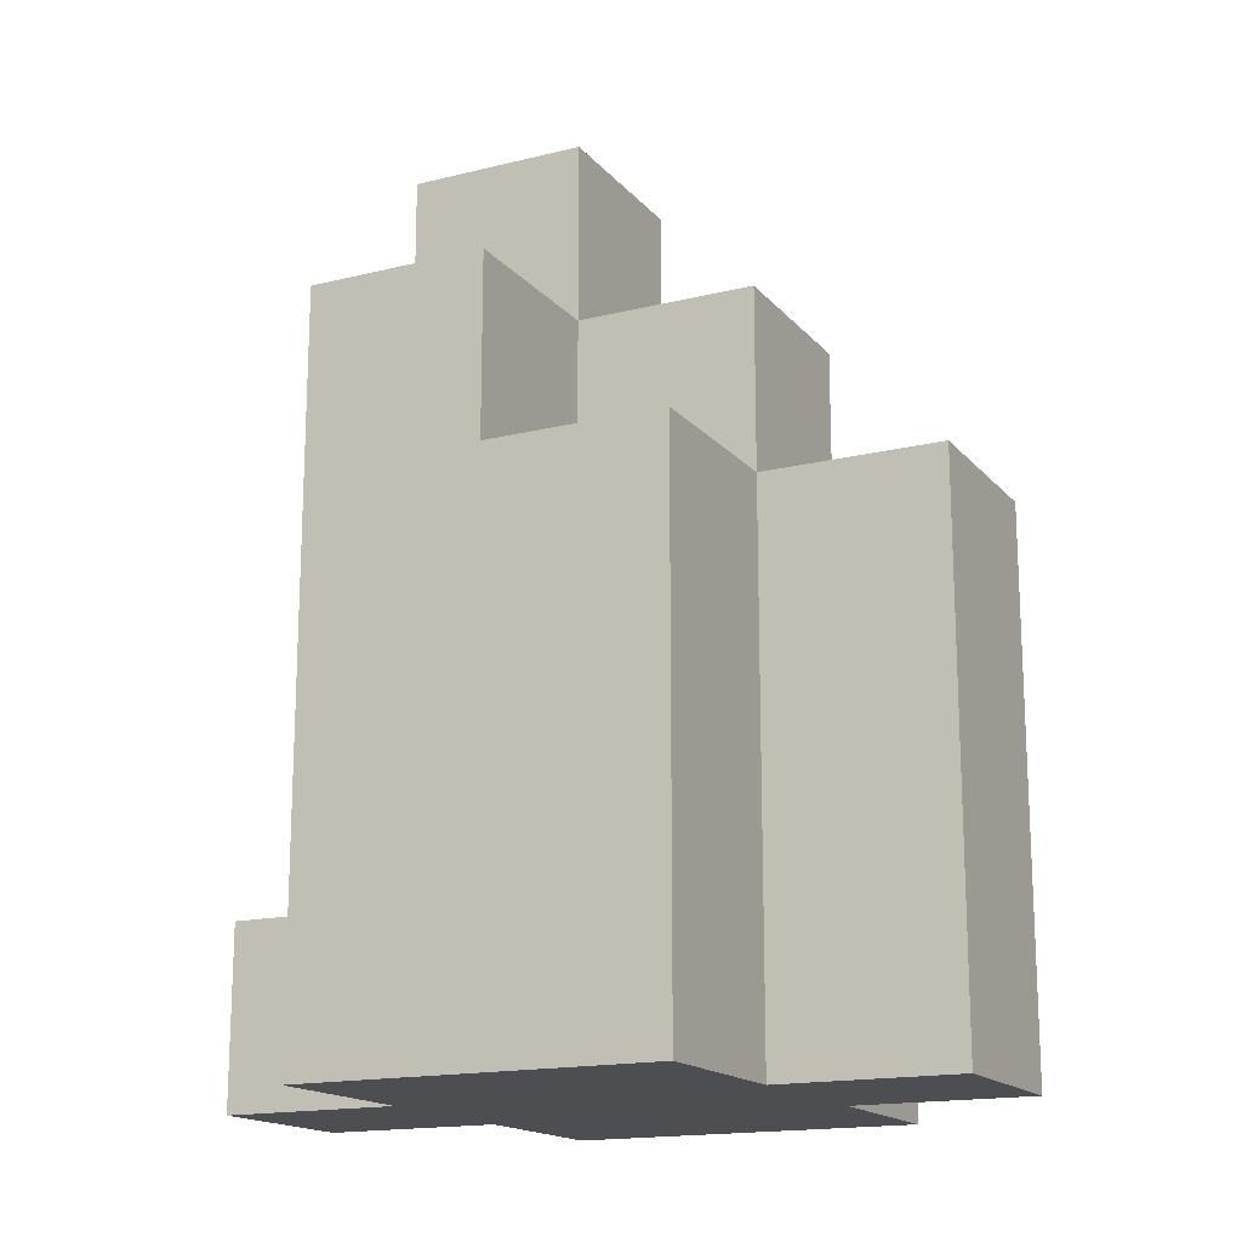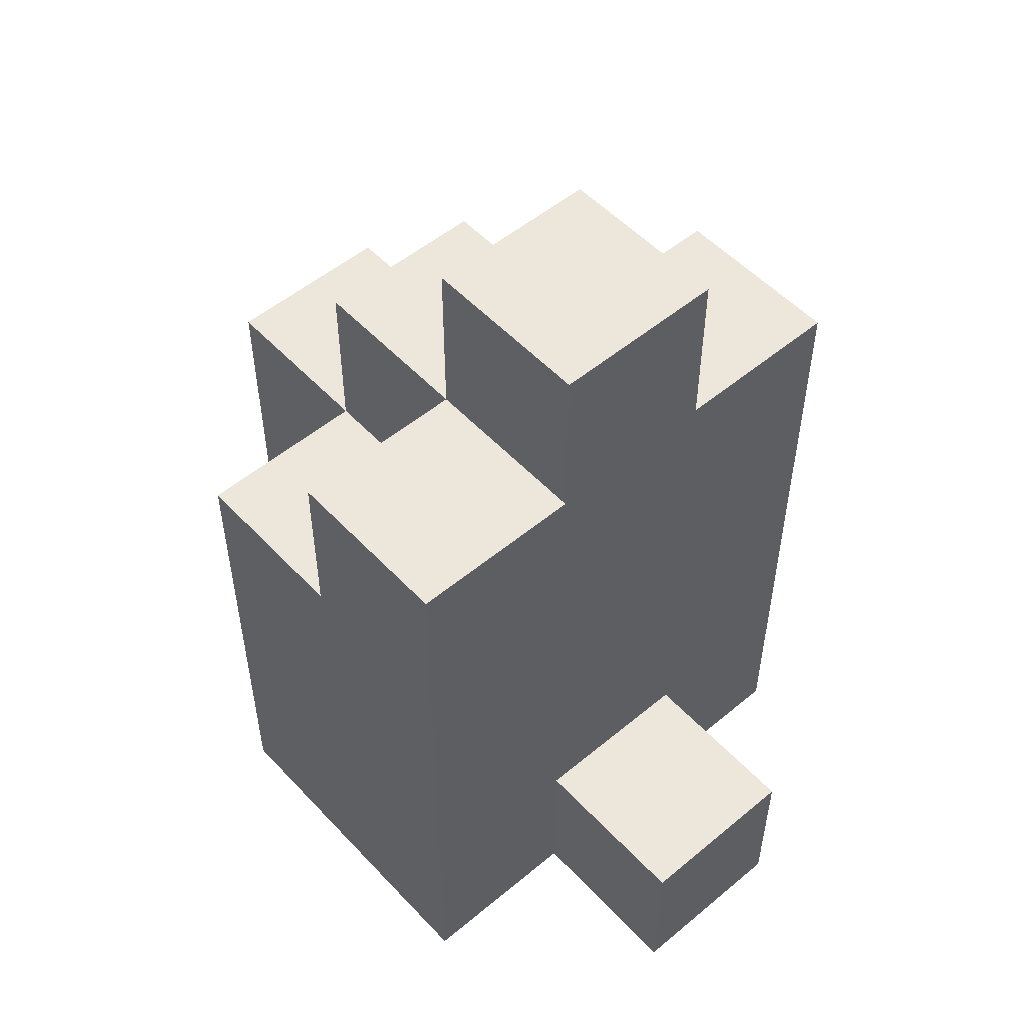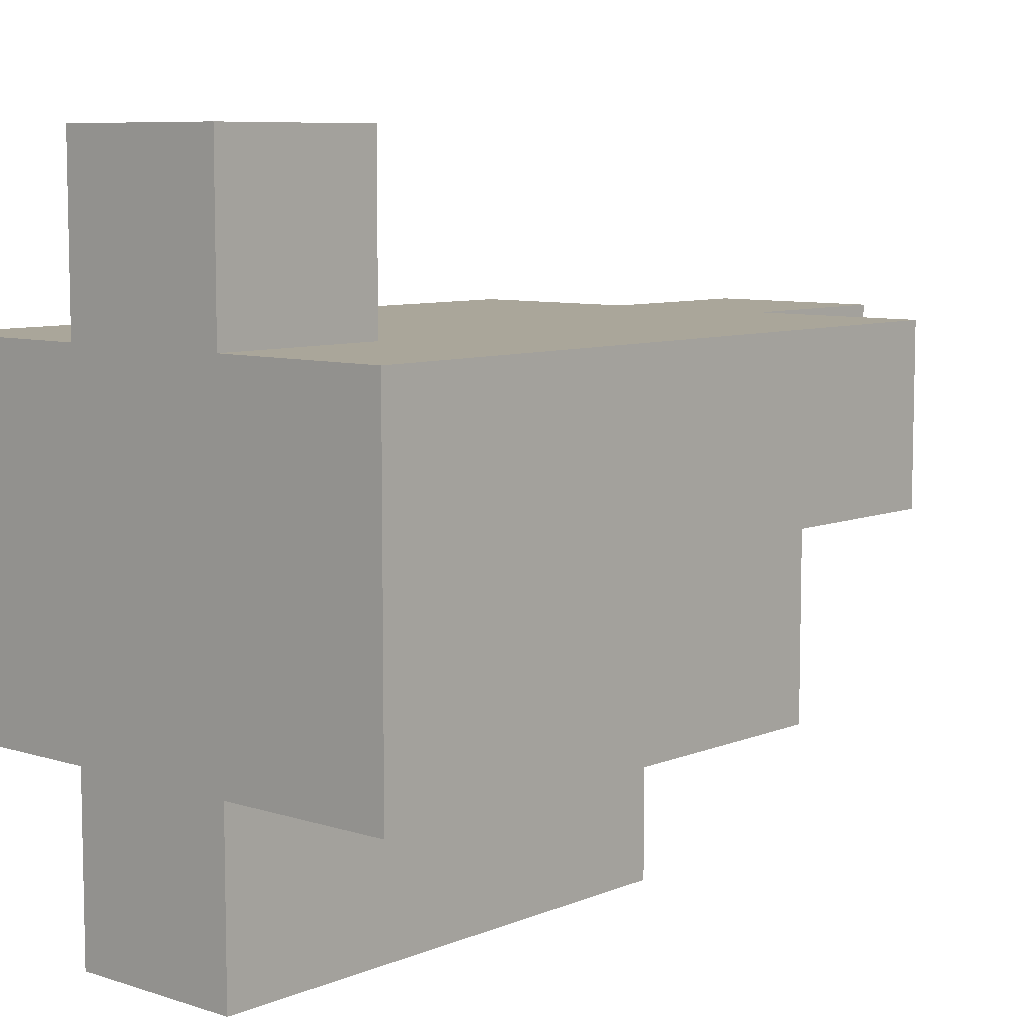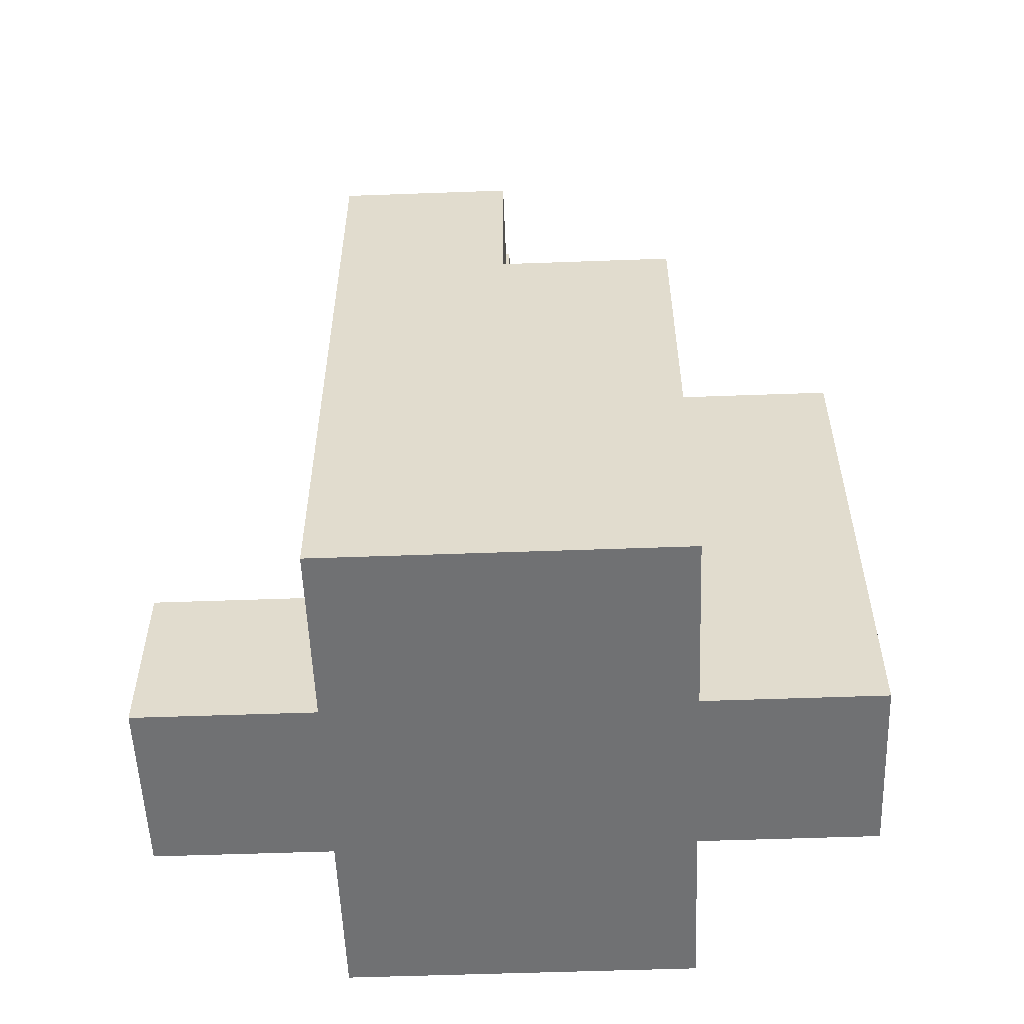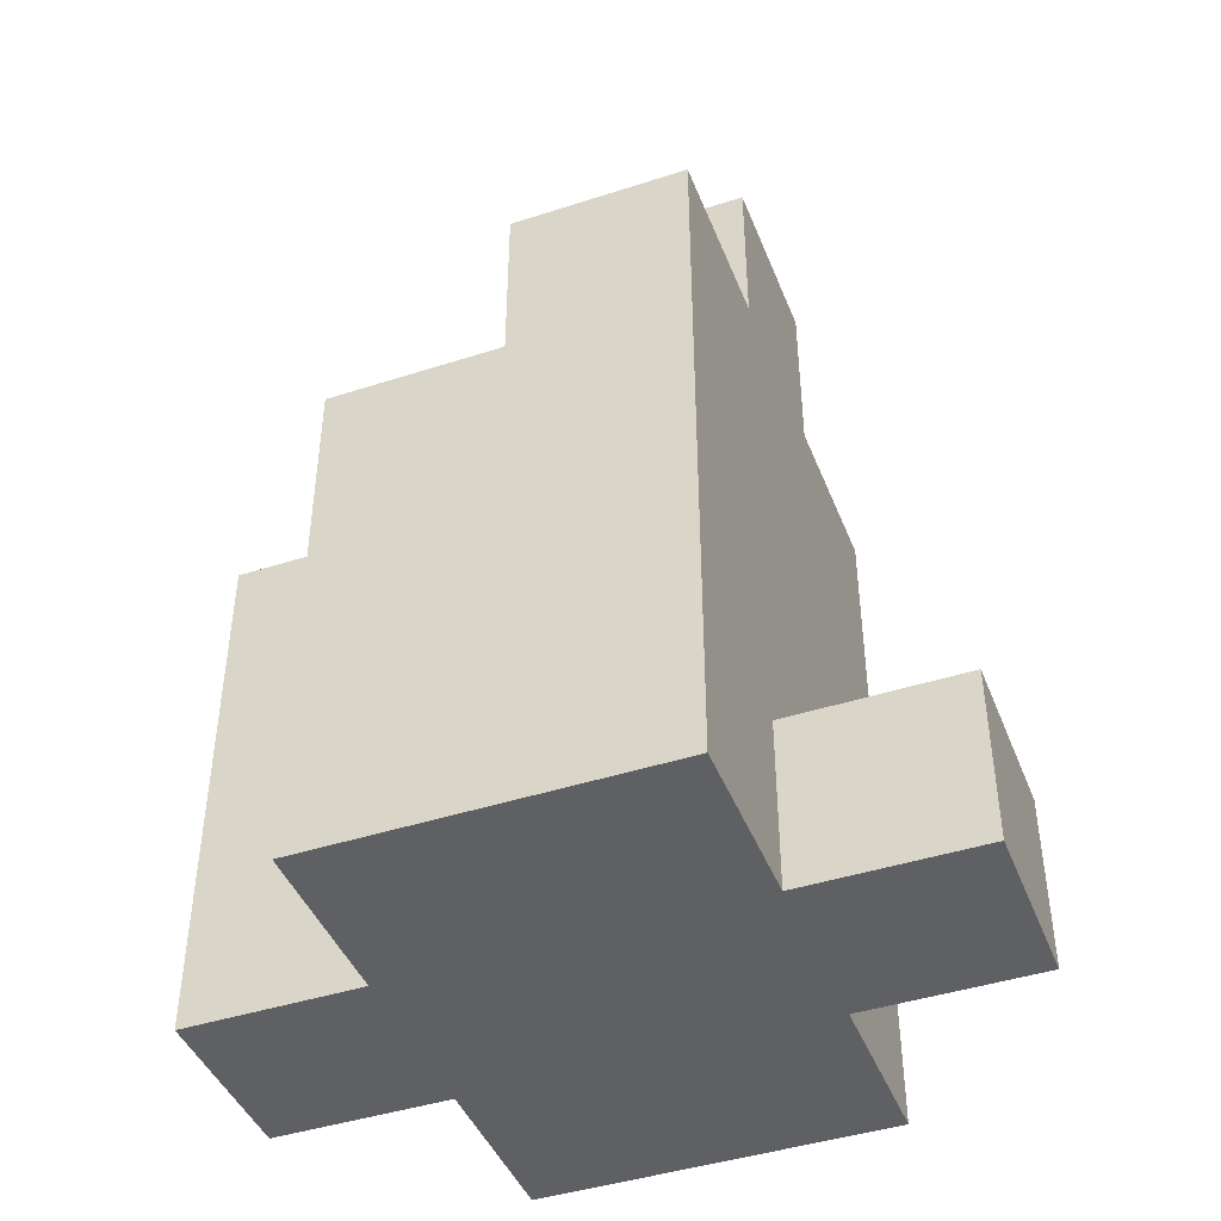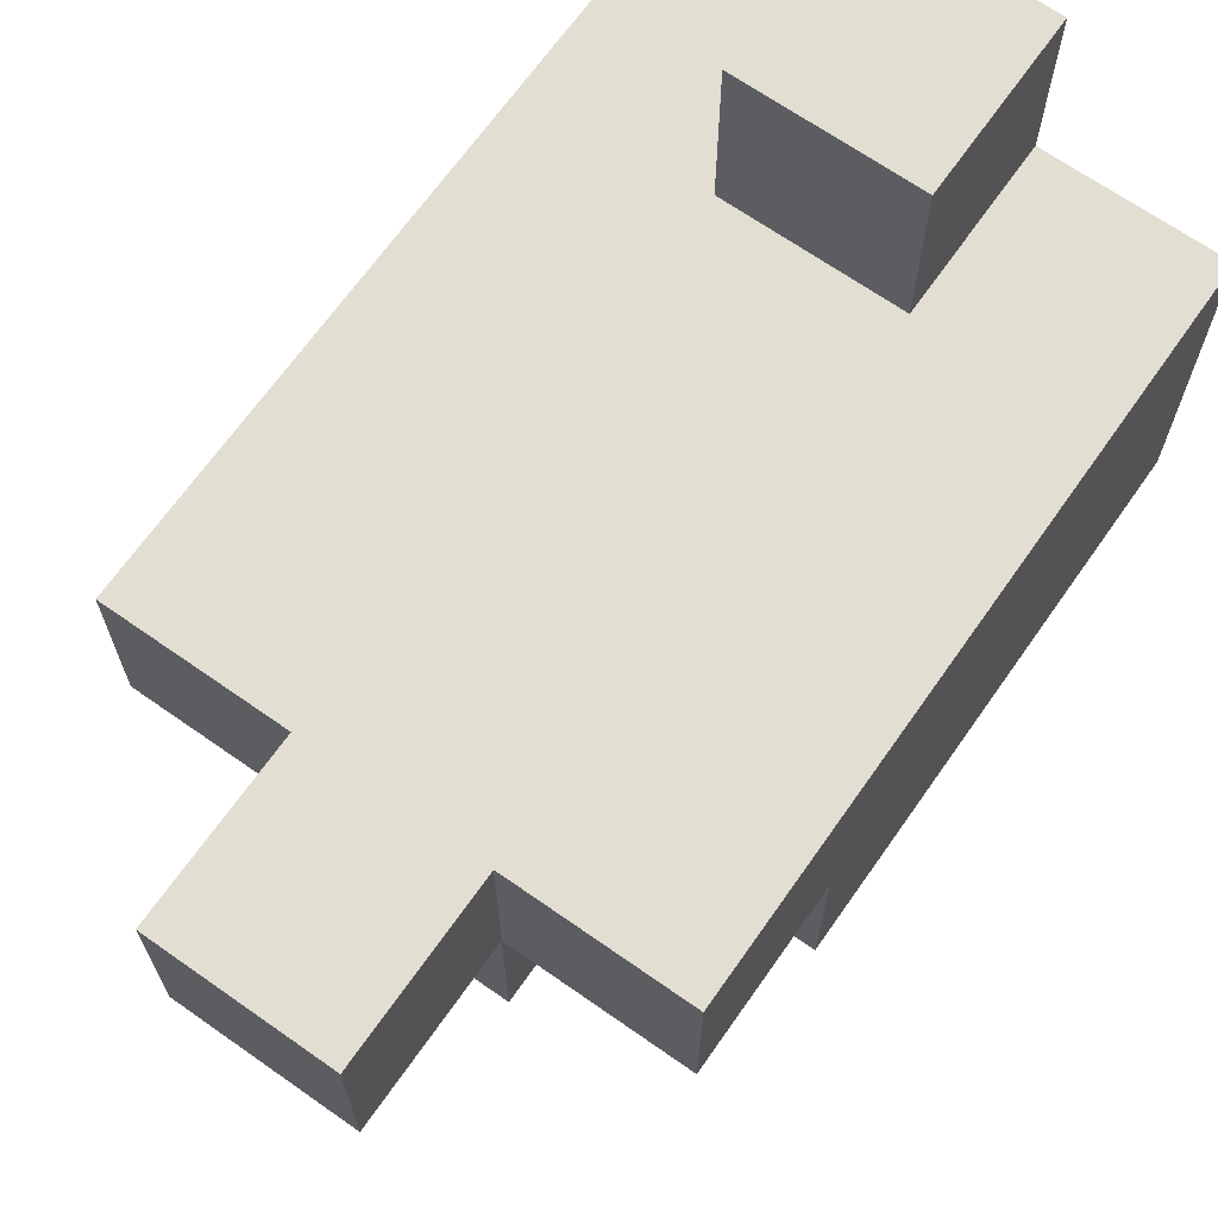
<metadata>
{"format":"obj","ext":"obj","renderer":"f3d","projection":"perspective","resolution":1024,"background":"white","views":[{"elev":-16.6,"azim":116.6,"up":"+Y"},{"elev":52.9,"azim":-41.7,"up":"+Y"},{"elev":7.8,"azim":41.6,"up":"+Z"},{"elev":-55.1,"azim":92.2,"up":"+Y"},{"elev":-43.8,"azim":-69.2,"up":"+Y"},{"elev":67.8,"azim":-144.9,"up":"+Z"}]}
</metadata>
<code>
o
v -0.15 -0.25 0.1
v -0.15 -0.25 -0.1
v -0.15 0.05 0
v -0.15 0.05 -0.1
v -0.15 0.15 0.1
v -0.15 0.15 0
v -0.05 -0.25 0.2
v -0.05 -0.25 0.1
v -0.05 -0.25 -0.1
v -0.05 -0.25 -0.2
v -0.05 -0.15 0.2
v -0.05 -0.15 0.1
v -0.05 0.05 0
v -0.05 0.05 -0.1
v -0.05 0.05 -0.2
v -0.05 0.15 0.1
v -0.05 0.15 0
v -0.05 0.15 -0.1
v -0.05 0.25 0.1
v -0.05 0.25 0
v 0.05 -0.25 0.2
v 0.05 -0.25 0.1
v 0.05 -0.25 -0.1
v 0.05 -0.25 -0.2
v 0.05 -0.15 0.2
v 0.05 -0.15 0.1
v 0.05 0.05 0
v 0.05 0.05 -0.1
v 0.05 0.05 -0.2
v 0.05 0.15 0.1
v 0.05 0.15 0
v 0.05 0.15 -0.1
v 0.05 0.25 0.1
v 0.05 0.25 0
v 0.15 -0.25 0.1
v 0.15 -0.25 -0.1
v 0.15 0.05 0
v 0.15 0.05 -0.1
v 0.15 0.15 0.1
v 0.15 0.15 0
v -0.05 -0.25 0.2
v -0.05 -0.15 0.2
v 0.05 -0.25 0.2
v 0.05 -0.15 0.2
v -0.15 -0.25 0.1
v -0.15 0.15 0.1
v -0.05 -0.25 0.1
v -0.05 -0.15 0.1
v -0.05 0.15 0.1
v -0.05 0.25 0.1
v 0.05 -0.25 0.1
v 0.05 -0.15 0.1
v 0.05 0.15 0.1
v 0.05 0.25 0.1
v 0.15 -0.25 0.1
v 0.15 0.15 0.1
v -0.15 0.05 0
v -0.15 0.15 0
v -0.05 0.05 0
v -0.05 0.15 0
v -0.05 0.25 0
v 0.05 0.05 0
v 0.05 0.15 0
v 0.05 0.25 0
v 0.15 0.05 0
v 0.15 0.15 0
v -0.15 -0.25 -0.1
v -0.15 0.05 -0.1
v -0.05 -0.25 -0.1
v -0.05 0.05 -0.1
v -0.05 0.15 -0.1
v 0.05 -0.25 -0.1
v 0.05 0.05 -0.1
v 0.05 0.15 -0.1
v 0.15 -0.25 -0.1
v 0.15 0.05 -0.1
v -0.05 -0.25 -0.2
v -0.05 0.05 -0.2
v 0.05 -0.25 -0.2
v 0.05 0.05 -0.2
v -0.05 -0.25 0.2
v 0.05 -0.25 0.2
v -0.15 -0.25 0.1
v -0.05 -0.25 0.1
v 0.05 -0.25 0.1
v 0.15 -0.25 0.1
v -0.15 -0.25 -0.1
v -0.05 -0.25 -0.1
v 0.05 -0.25 -0.1
v 0.15 -0.25 -0.1
v -0.05 -0.25 -0.2
v 0.05 -0.25 -0.2
v -0.05 -0.15 0.2
v 0.05 -0.15 0.2
v -0.05 -0.15 0.1
v 0.05 -0.15 0.1
v -0.15 0.05 0
v -0.05 0.05 0
v 0.05 0.05 0
v 0.15 0.05 0
v -0.15 0.05 -0.1
v -0.05 0.05 -0.1
v 0.05 0.05 -0.1
v 0.15 0.05 -0.1
v -0.05 0.05 -0.2
v 0.05 0.05 -0.2
v -0.15 0.15 0.1
v -0.05 0.15 0.1
v 0.05 0.15 0.1
v 0.15 0.15 0.1
v -0.15 0.15 0
v -0.05 0.15 0
v 0.05 0.15 0
v 0.15 0.15 0
v -0.05 0.15 -0.1
v 0.05 0.15 -0.1
v -0.05 0.25 0.1
v 0.05 0.25 0.1
v -0.05 0.25 0
v 0.05 0.25 0
f 3 2 1
f 4 2 3
f 5 3 1
f 6 3 5
f 11 8 7
f 12 8 11
f 14 10 9
f 15 10 14
f 17 14 13
f 18 14 17
f 19 17 16
f 20 17 19
f 21 22 25
f 25 22 26
f 23 24 28
f 28 24 29
f 27 28 31
f 31 28 32
f 30 31 33
f 33 31 34
f 35 36 37
f 37 36 38
f 35 37 39
f 39 37 40
f 43 42 41
f 44 42 43
f 47 46 45
f 48 46 47
f 49 46 48
f 52 50 49
f 52 49 48
f 53 50 52
f 54 50 53
f 55 52 51
f 55 53 52
f 56 53 55
f 57 58 59
f 59 58 60
f 60 61 63
f 63 61 64
f 62 63 65
f 65 63 66
f 67 68 69
f 69 68 70
f 70 71 73
f 73 71 74
f 72 73 75
f 75 73 76
f 77 78 79
f 79 78 80
f 84 82 81
f 85 82 84
f 87 84 83
f 87 86 85
f 87 85 84
f 88 86 87
f 89 86 88
f 90 86 89
f 91 89 88
f 92 89 91
f 93 94 95
f 95 94 96
f 97 98 101
f 101 98 102
f 99 100 103
f 103 100 104
f 102 103 105
f 105 103 106
f 107 108 111
f 111 108 112
f 109 110 113
f 113 110 114
f 112 113 115
f 115 113 116
f 117 118 119
f 119 118 120

</code>
